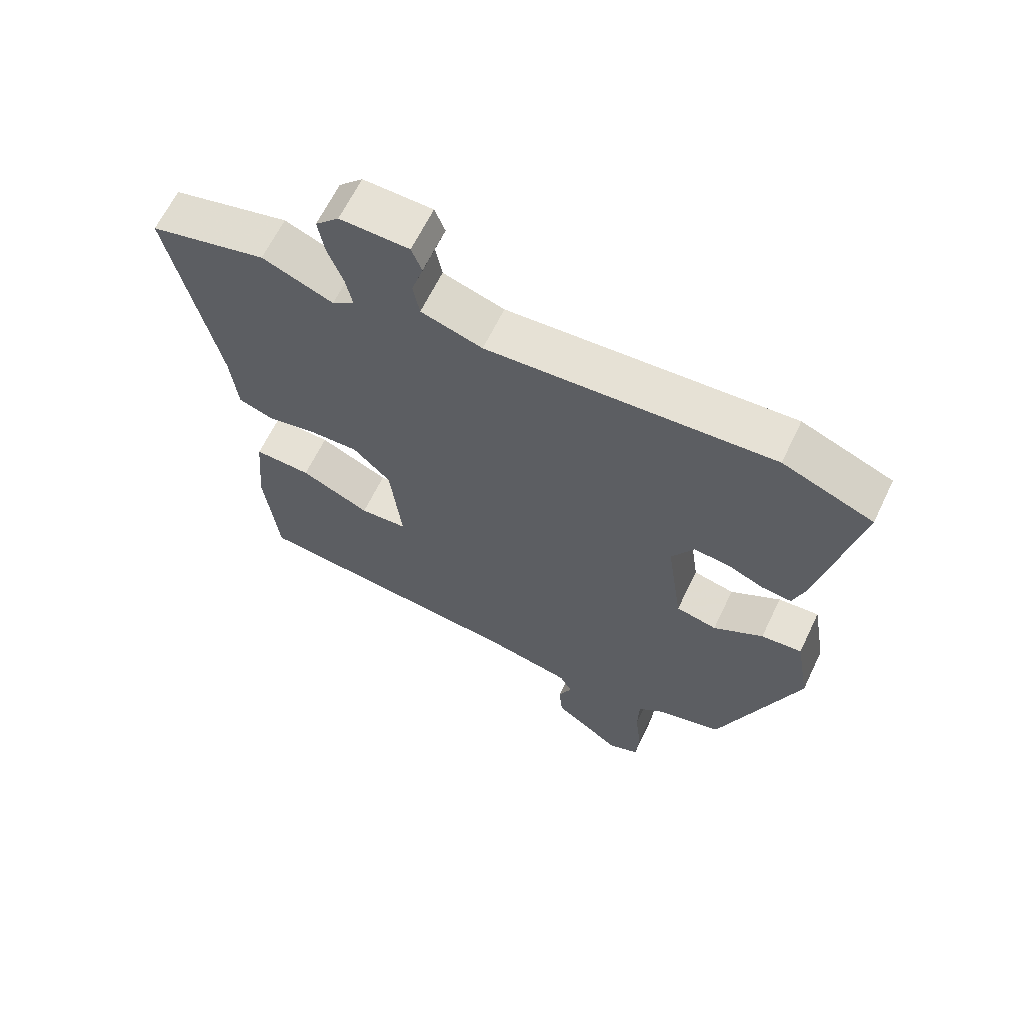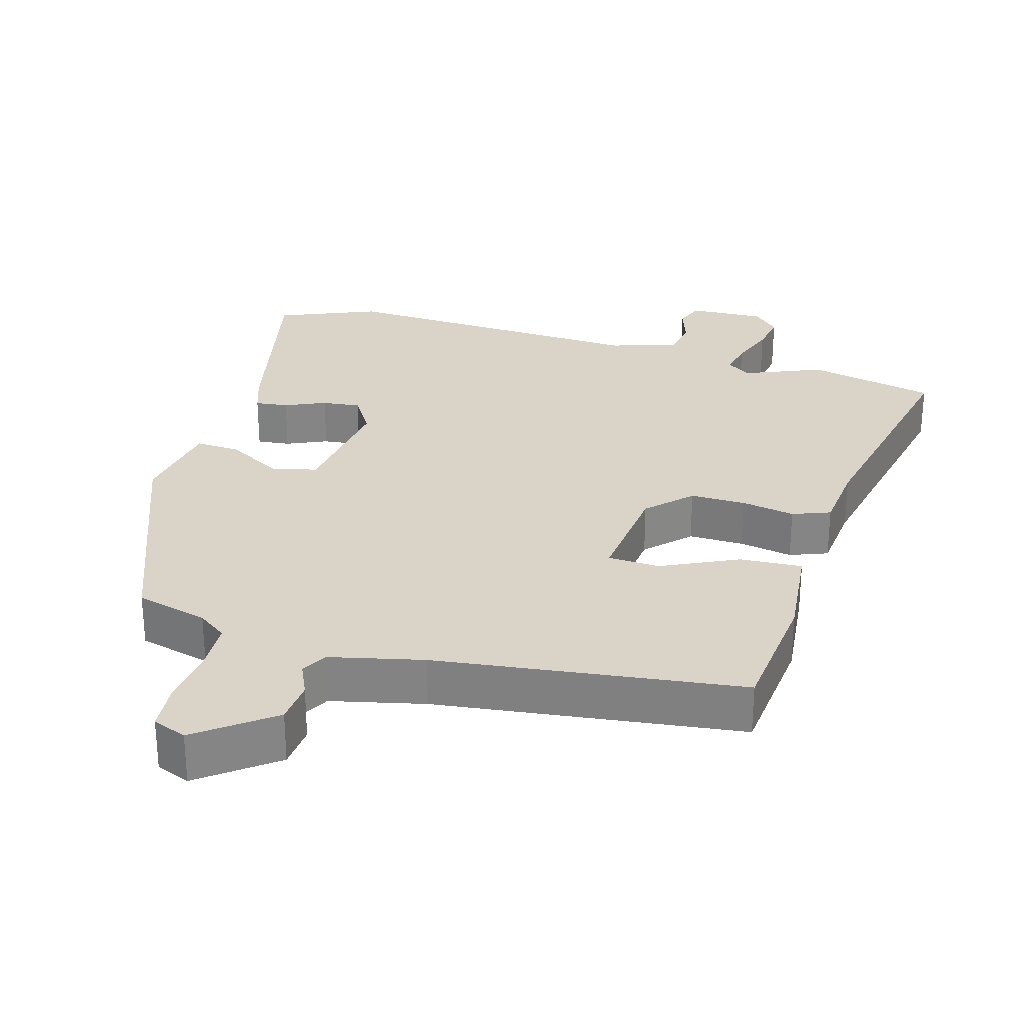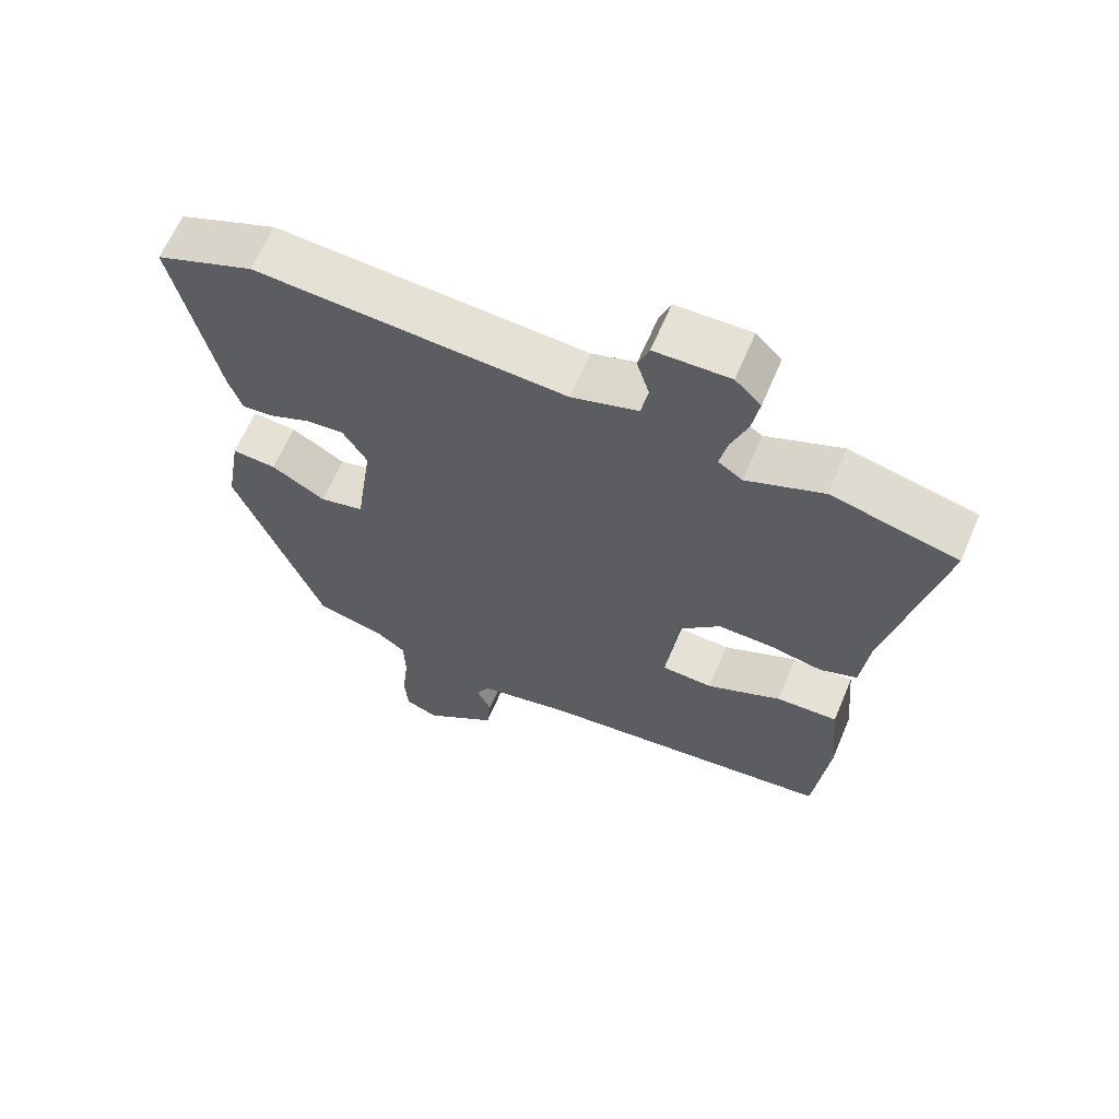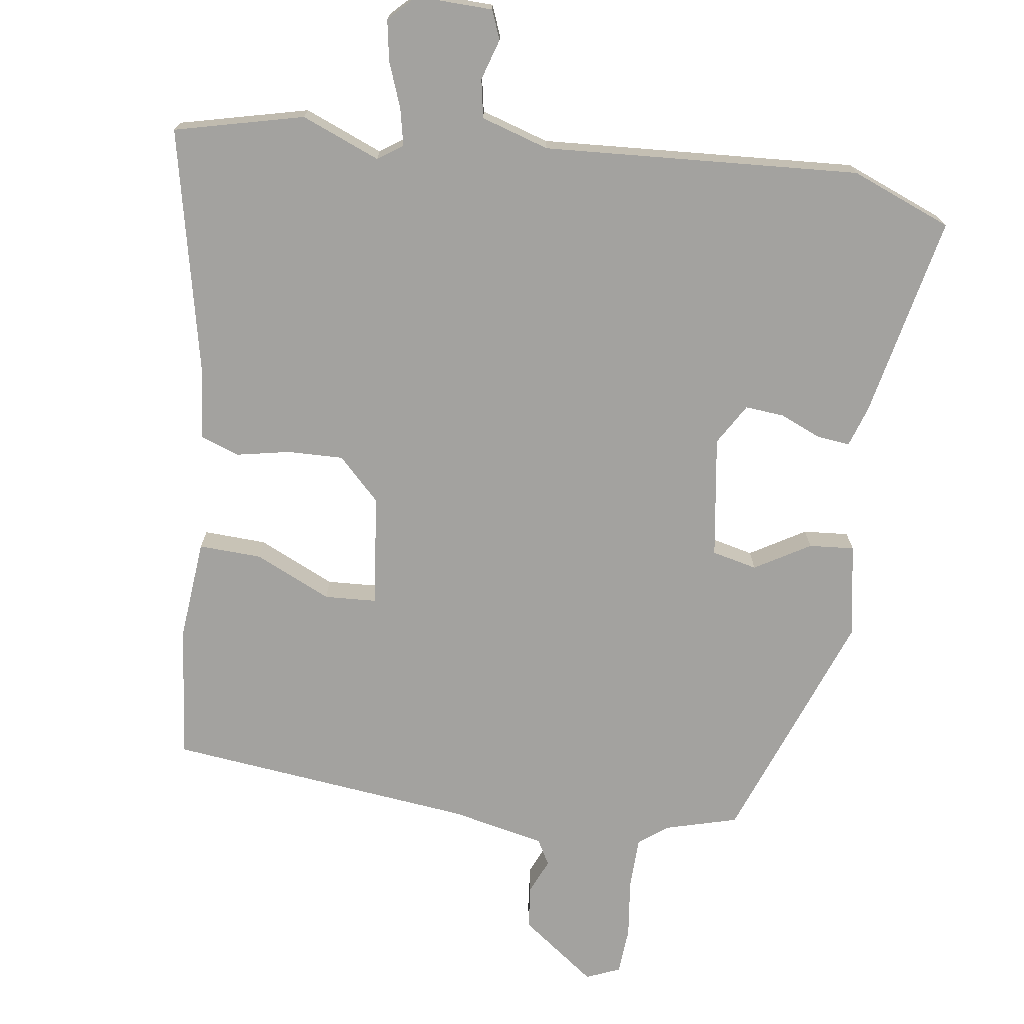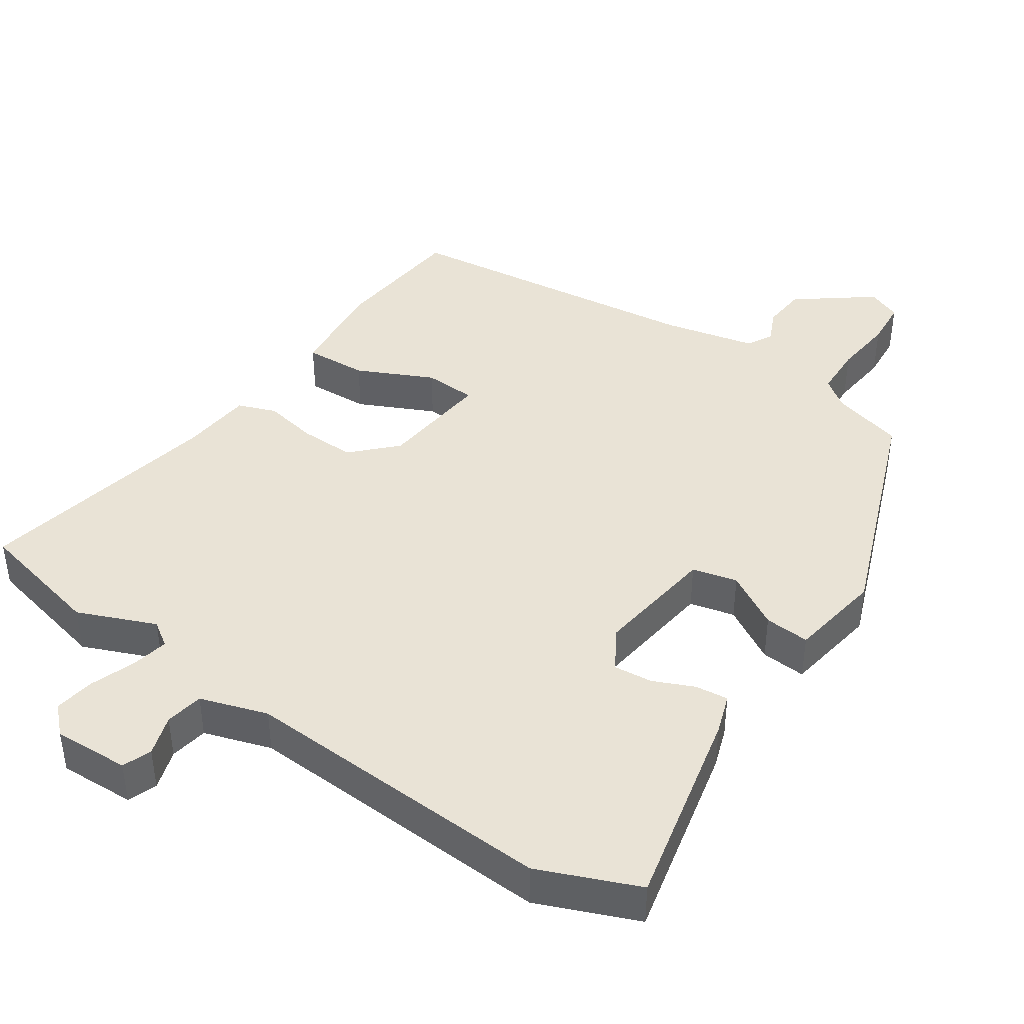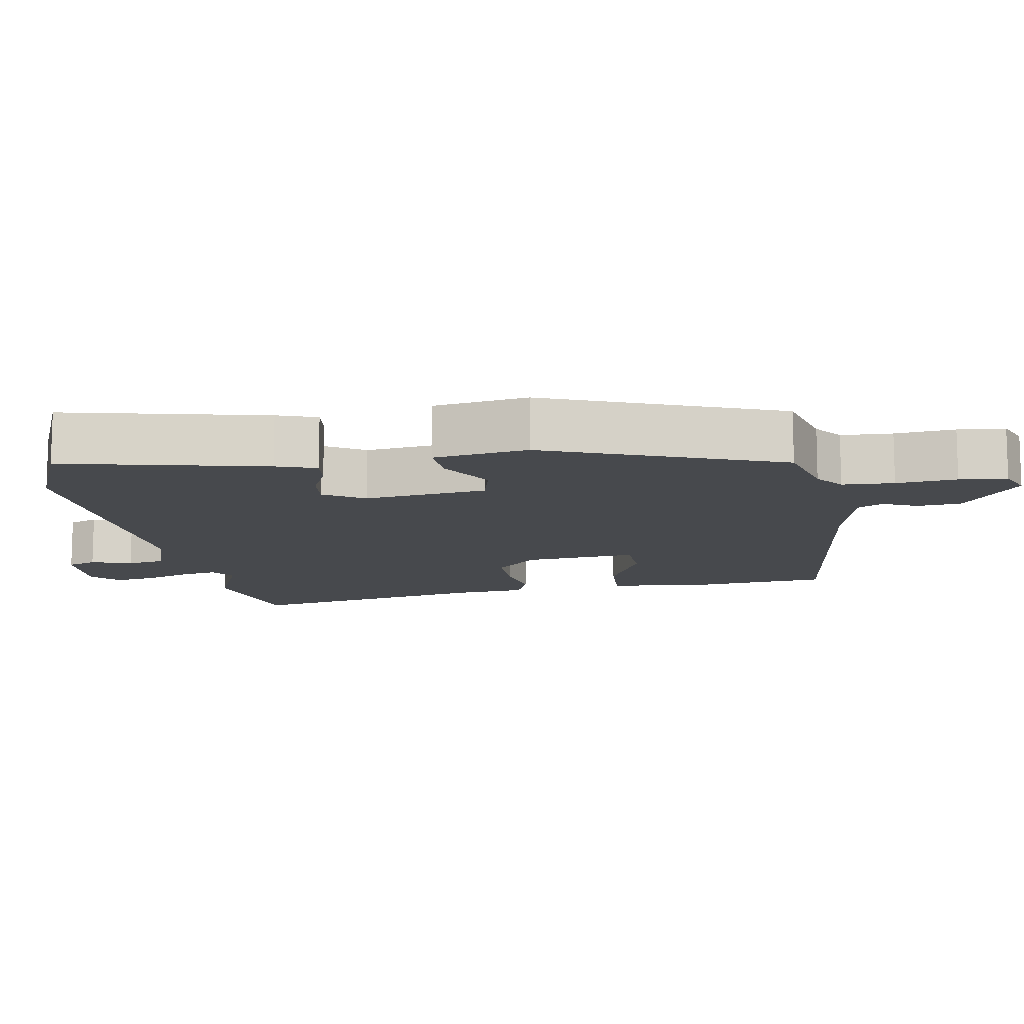
<metadata>
{"format":"obj","ext":"obj","renderer":"f3d","projection":"perspective","resolution":1024,"background":"white","views":[{"elev":64.0,"azim":25.6,"up":"+Z"},{"elev":28.5,"azim":-164.6,"up":"+Y"},{"elev":64.0,"azim":-157.0,"up":"+Z"},{"elev":-72.6,"azim":-8.0,"up":"+Y"},{"elev":42.2,"azim":33.7,"up":"+Y"},{"elev":-12.0,"azim":98.9,"up":"+Y"}]}
</metadata>
<code>
v -0.494 0.07 -0.479
v -0.515 0.07 -0.289
v -0.502 0.07 -0.145
v -0.413 0.07 -0.149
v -0.305 0.07 -0.199
v -0.231 0.07 -0.195
v -0.249 0.07 -0.036
v -0.308 0.07 0.023
v -0.387 0.07 0.021
v -0.463 0.07 0.006
v -0.517 0.07 0.026
v -0.528 0.07 0.128
v -0.603 0.07 0.475
v -0.421 0.07 0.519
v -0.31 0.07 0.474
v -0.275 0.07 0.498
v -0.286 0.07 0.55
v -0.31 0.07 0.614
v -0.32 0.07 0.672
v -0.283 0.07 0.709
v -0.175 0.07 0.706
v -0.159 0.07 0.665
v -0.177 0.07 0.607
v -0.167 0.07 0.553
v -0.071 0.07 0.523
v 0.376 0.07 0.55
v 0.518 0.07 0.493
v 0.457 0.07 0.206
v 0.438 0.07 0.149
v 0.391 0.07 0.154
v 0.333 0.07 0.179
v 0.278 0.07 0.184
v 0.243 0.07 0.126
v 0.268 0.07 -0.047
v 0.332 0.07 -0.062
v 0.41 0.07 -0.016
v 0.474 0.07 -0.011
v 0.497 0.07 -0.144
v 0.372 0.07 -0.478
v 0.27 0.07 -0.506
v 0.229 0.07 -0.537
v 0.227 0.07 -0.61
v 0.237 0.07 -0.695
v 0.232 0.07 -0.762
v 0.184 0.07 -0.782
v 0.078 0.07 -0.703
v 0.072 0.07 -0.641
v 0.093 0.07 -0.593
v 0.073 0.07 -0.557
v -0.06 0.07 -0.528
v -0.494 0 -0.479
v -0.515 0 -0.289
v -0.502 0 -0.145
v -0.413 0 -0.149
v -0.305 0 -0.199
v -0.231 0 -0.195
v -0.249 0 -0.036
v -0.308 0 0.023
v -0.387 0 0.021
v -0.463 0 0.006
v -0.517 0 0.026
v -0.528 0 0.128
v -0.603 0 0.475
v -0.421 0 0.519
v -0.31 0 0.474
v -0.275 0 0.498
v -0.286 0 0.55
v -0.31 0 0.614
v -0.32 0 0.672
v -0.283 0 0.709
v -0.175 0 0.706
v -0.159 0 0.665
v -0.177 0 0.607
v -0.167 0 0.553
v -0.071 0 0.523
v 0.376 0 0.55
v 0.518 0 0.493
v 0.457 0 0.206
v 0.438 0 0.149
v 0.391 0 0.154
v 0.333 0 0.179
v 0.278 0 0.184
v 0.243 0 0.126
v 0.268 0 -0.047
v 0.332 0 -0.062
v 0.41 0 -0.016
v 0.474 0 -0.011
v 0.497 0 -0.144
v 0.372 0 -0.478
v 0.27 0 -0.506
v 0.229 0 -0.537
v 0.227 0 -0.61
v 0.237 0 -0.695
v 0.232 0 -0.762
v 0.184 0 -0.782
v 0.078 0 -0.703
v 0.072 0 -0.641
v 0.093 0 -0.593
v 0.073 0 -0.557
v -0.06 0 -0.528
f 45 46 47 48
f 43 44 45 48
f 42 43 48 49
f 41 42 49
f 40 41 49 50
f 35 36 37 38
f 34 35 38 39
f 28 29 30 31
f 28 31 32
f 25 26 27 28
f 24 25 28 32
f 20 21 22 23
f 20 23 24
f 17 18 19 20
f 16 17 20 24
f 15 16 24 32
f 12 13 14 15
f 9 10 11 12
f 8 9 12 15
f 7 8 15 32
f 2 3 4 5
f 2 5 6
f 1 2 6
f 50 1 6
f 34 39 40 50
f 33 34 50 6
f 6 7 32 33
f 98 97 96 95
f 98 95 94 93
f 99 98 93 92
f 99 92 91
f 100 99 91 90
f 88 87 86 85
f 89 88 85 84
f 81 80 79 78
f 82 81 78
f 78 77 76 75
f 82 78 75 74
f 73 72 71 70
f 74 73 70
f 70 69 68 67
f 74 70 67 66
f 82 74 66 65
f 65 64 63 62
f 62 61 60 59
f 65 62 59 58
f 82 65 58 57
f 55 54 53 52
f 56 55 52
f 56 52 51
f 56 51 100
f 100 90 89 84
f 56 100 84 83
f 83 82 57 56
f 1 51 52 2
f 2 52 53 3
f 3 53 54 4
f 4 54 55 5
f 5 55 56 6
f 6 56 57 7
f 7 57 58 8
f 8 58 59 9
f 9 59 60 10
f 10 60 61 11
f 11 61 62 12
f 12 62 63 13
f 13 63 64 14
f 14 64 65 15
f 15 65 66 16
f 16 66 67 17
f 17 67 68 18
f 18 68 69 19
f 19 69 70 20
f 20 70 71 21
f 21 71 72 22
f 22 72 73 23
f 23 73 74 24
f 24 74 75 25
f 25 75 76 26
f 26 76 77 27
f 27 77 78 28
f 28 78 79 29
f 29 79 80 30
f 30 80 81 31
f 31 81 82 32
f 32 82 83 33
f 33 83 84 34
f 34 84 85 35
f 35 85 86 36
f 36 86 87 37
f 37 87 88 38
f 38 88 89 39
f 39 89 90 40
f 40 90 91 41
f 41 91 92 42
f 42 92 93 43
f 43 93 94 44
f 44 94 95 45
f 45 95 96 46
f 46 96 97 47
f 47 97 98 48
f 48 98 99 49
f 49 99 100 50
f 50 100 51 1

</code>
